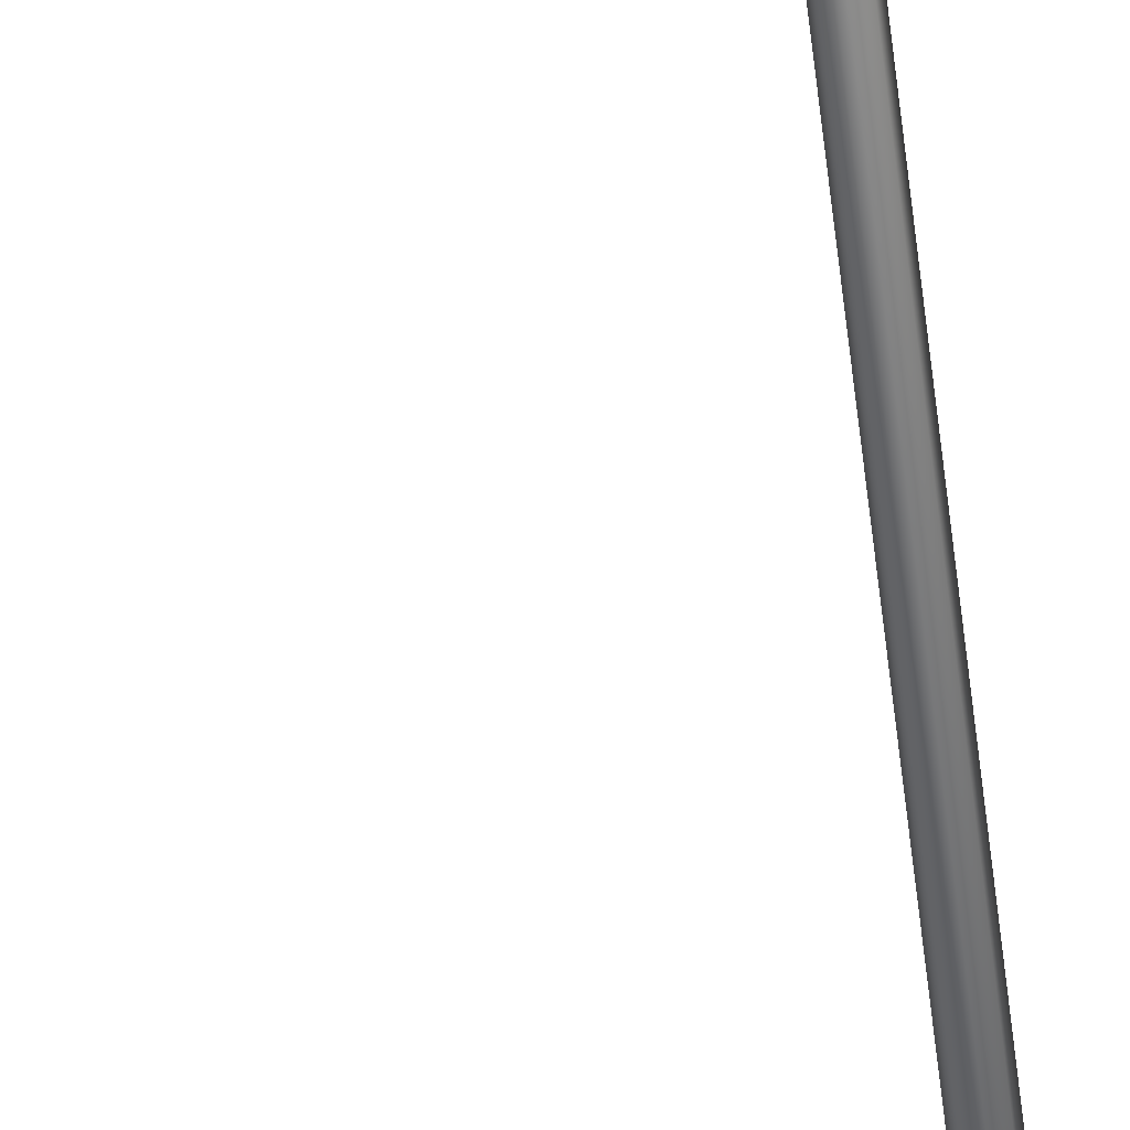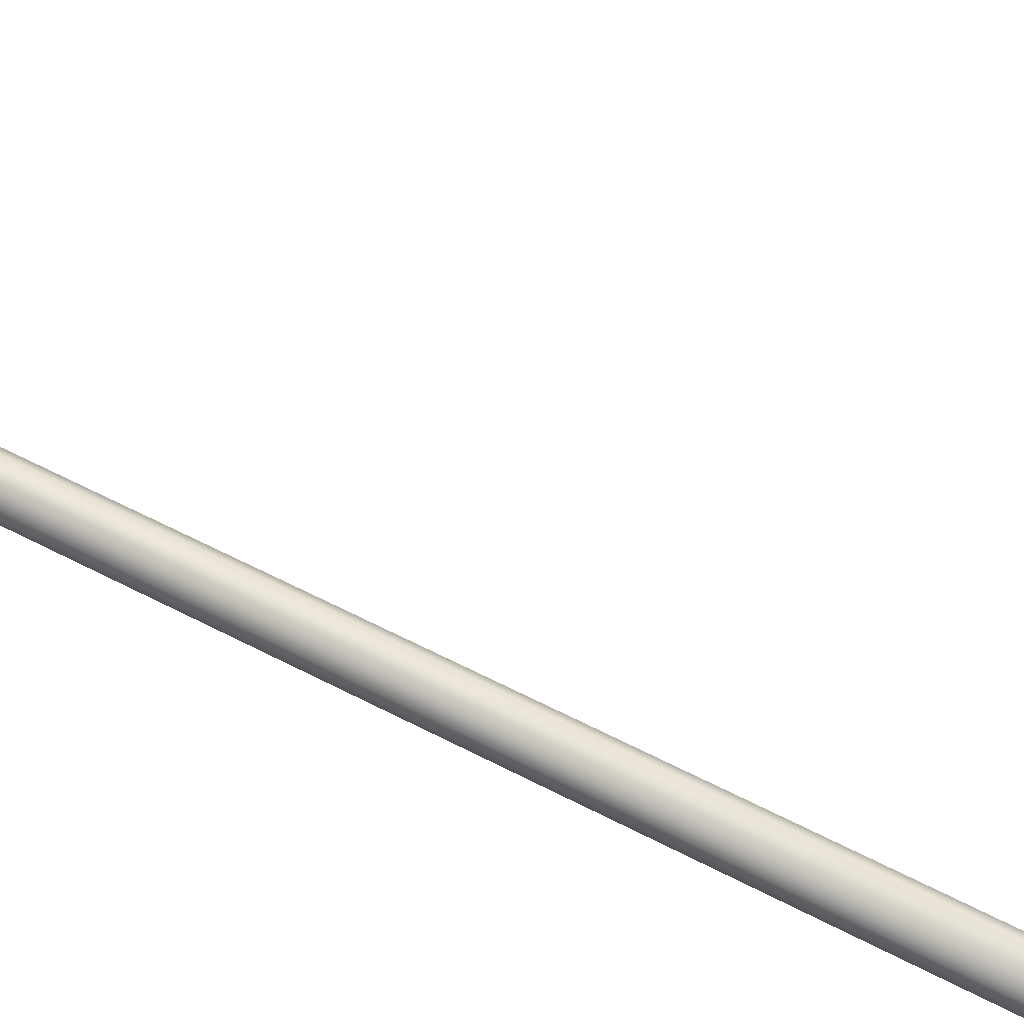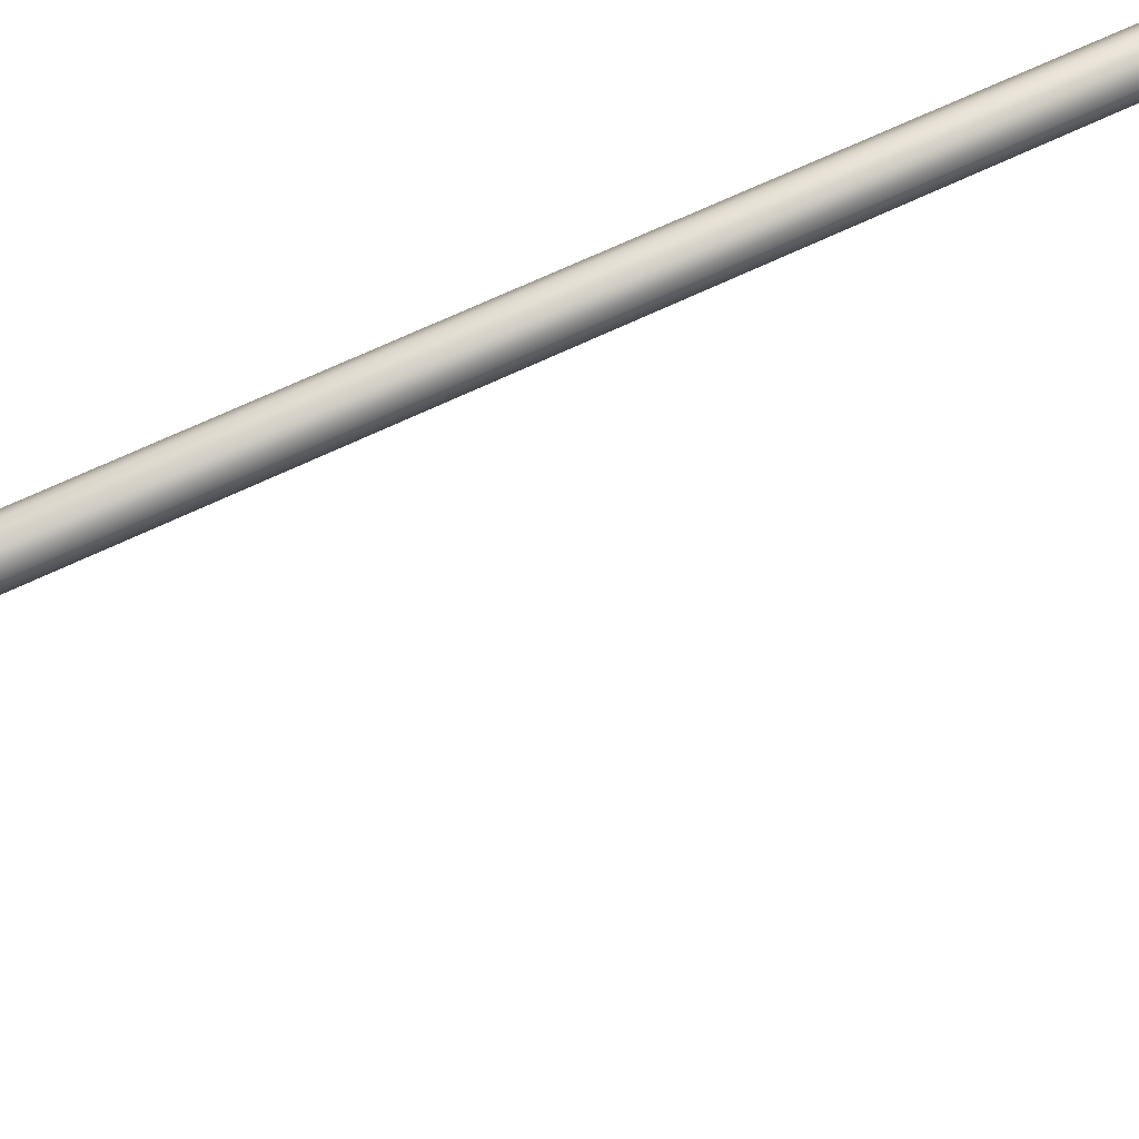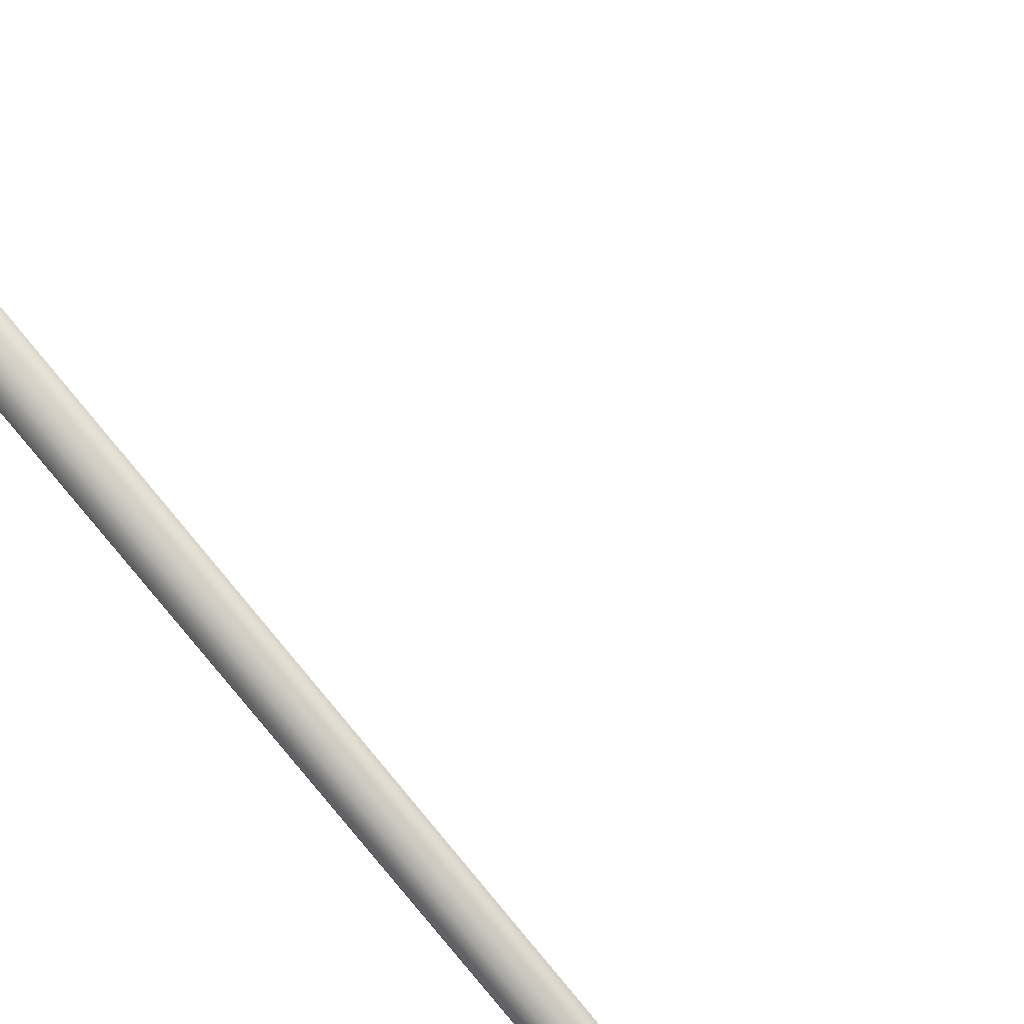
<metadata>
{"format":"obj","ext":"obj","renderer":"f3d","projection":"perspective","resolution":1024,"background":"white","views":[{"elev":-78.3,"azim":7.3,"up":"+Z"},{"elev":29.8,"azim":132.5,"up":"+Z"},{"elev":38.2,"azim":-125.8,"up":"+Z"},{"elev":-60.9,"azim":-144.7,"up":"+Z"}]}
</metadata>
<code>
g fcbg_arkcity_001_flag_01
v 0.002867 -9.996e-09 0.06135
v 0.002867 6.101 0.06136
v 0.0407 6.101 0.04569
v 0.0407 -7.443e-09 0.04568
v 0.05637 6.101 0.007853
v 0.05637 -1.279e-09 0.007851
v 0.0407 6.101 -0.02998
v 0.0407 4.884e-09 -0.02998
v 0.002867 6.101 -0.04565
v 0.002867 7.438e-09 -0.04565
v 0.002867 7.438e-09 -0.04565
v 0.002867 6.101 -0.04565
v -0.03496 6.101 -0.02998
v -0.03496 4.884e-09 -0.02998
v -0.05064 6.101 0.007853
v -0.05064 -1.279e-09 0.007851
v -0.03496 6.101 0.04569
v -0.03496 6.101 0.04569
v -0.03496 -7.443e-09 0.04568
v 0.002867 6.101 0.06136
v 0.002867 -9.996e-09 0.06135
v 0.002867 6.101 0.06136
v 0.002867 6.101 -0.04565
v 0.0407 6.101 -0.02998
v 0.0407 6.101 0.04569
v 0.05637 6.101 0.007853
v -0.9942 5.972 -0.009115
v -0.9942 5.972 0.02943
v -0.9942 5.403 0.02943
v -0.9942 5.403 -0.009115
v -0.8562 5.972 -0.0647
v -0.8562 5.403 -0.0647
v -0.8562 5.972 -0.02615
v -0.9942 5.972 0.02943
v -0.7182 5.972 -0.03797
v -0.7182 5.972 -0.07652
v -0.7182 5.403 -0.07652
v -0.5802 5.972 -0.002487
v -0.5802 5.972 -0.04104
v -0.5802 5.403 -0.04104
v -0.4422 5.972 0.06713
v -0.4422 5.972 0.02858
v -0.4422 5.403 0.02858
v -0.3042 5.972 0.07652
v -0.3042 5.972 0.03797
v -0.3042 5.403 0.03797
v -0.1661 5.972 0.04365
v -0.1661 5.972 0.005096
v -0.02814 5.972 0.02713
v -0.1661 5.403 0.005096
v -0.02814 5.972 -0.01142
v -0.02814 5.403 -0.01142
g fcbg_arkcity_001_flag_01_0
f 3 2 1
f 4 3 1
f 5 3 4
f 6 5 4
f 7 5 6
f 8 7 6
f 9 7 8
f 10 9 8
f 13 12 11
f 14 13 11
f 15 13 14
f 16 15 14
f 15 17 13
f 18 15 16
f 19 18 16
f 20 18 19
f 21 20 19
f 17 22 13
f 22 23 13
f 23 22 24
f 22 25 24
f 26 24 25
f 29 28 27
f 30 29 27
f 27 31 30
f 31 32 30
f 33 31 27
f 34 33 27
f 33 35 31
f 31 36 32
f 35 36 31
f 36 37 32
f 35 38 36
f 36 39 37
f 38 39 36
f 39 40 37
f 38 41 39
f 39 42 40
f 41 42 39
f 42 43 40
f 42 41 44
f 43 42 45
f 45 42 44
f 46 43 45
f 45 44 47
f 46 45 48
f 48 45 47
f 48 47 49
f 50 46 48
f 51 48 49
f 50 48 51
f 52 50 51

</code>
